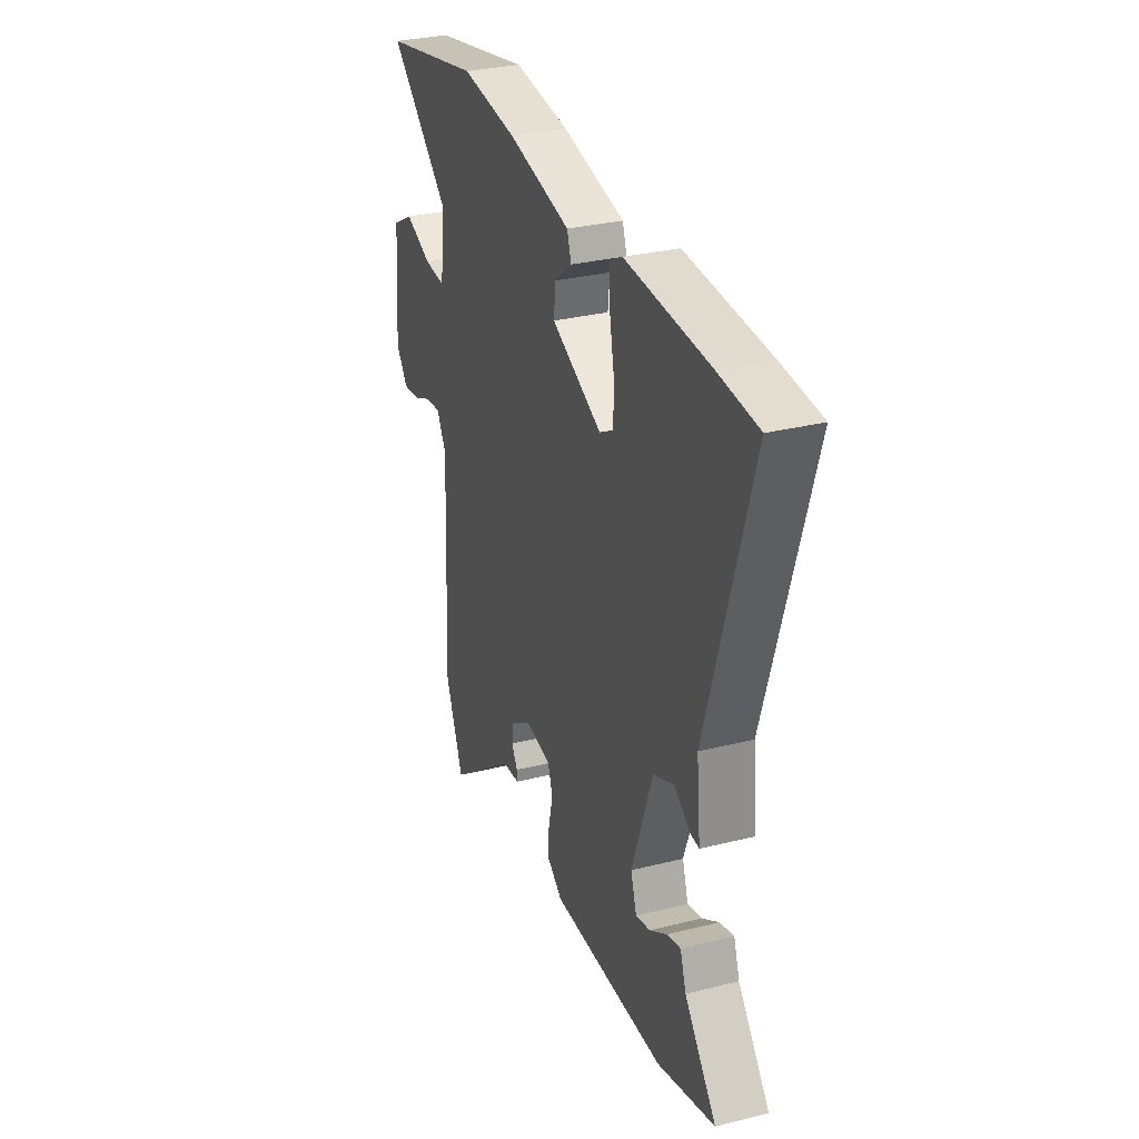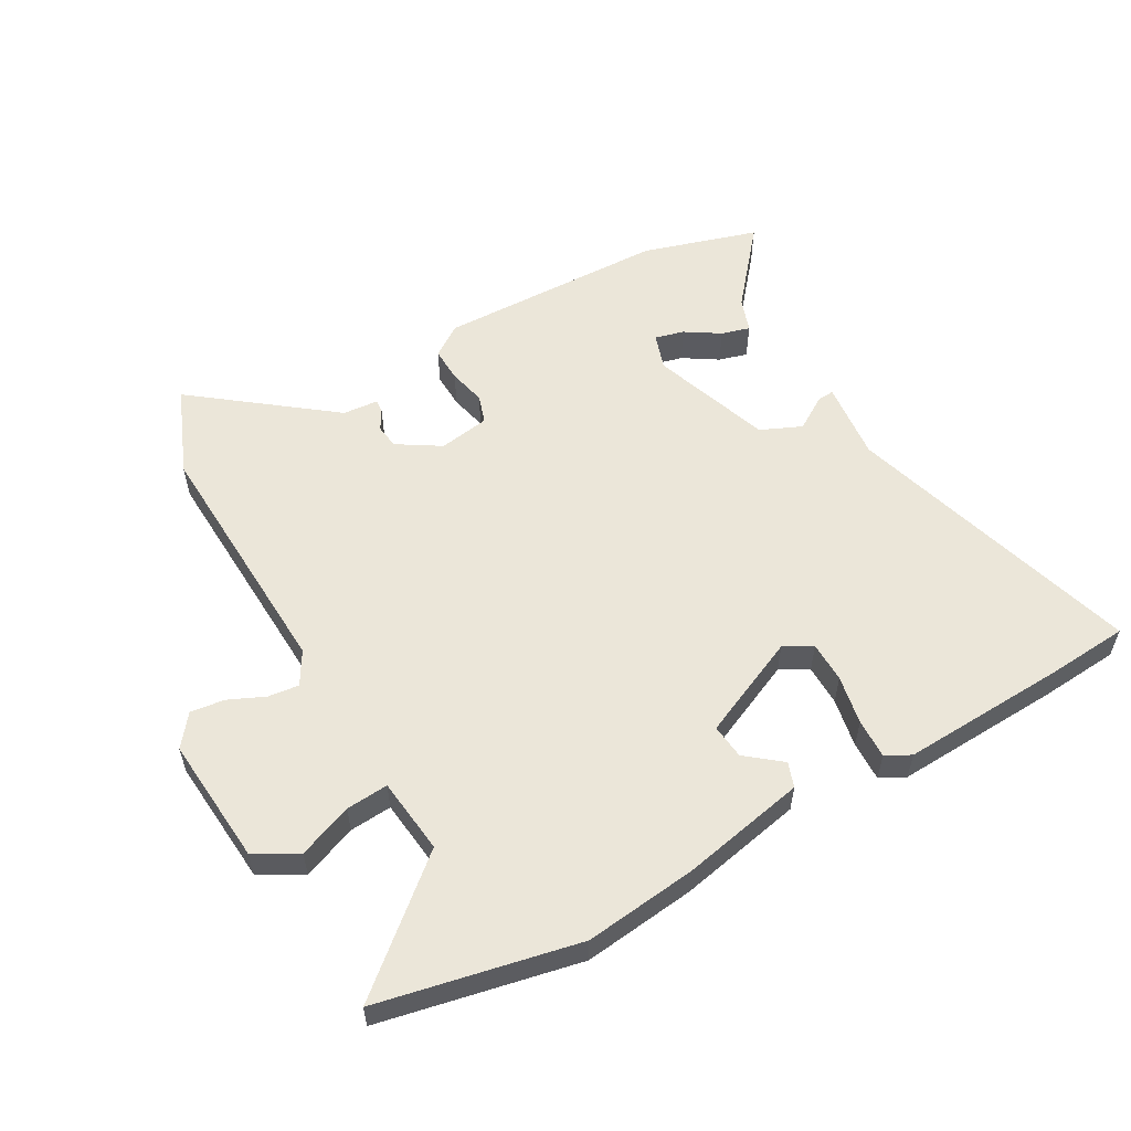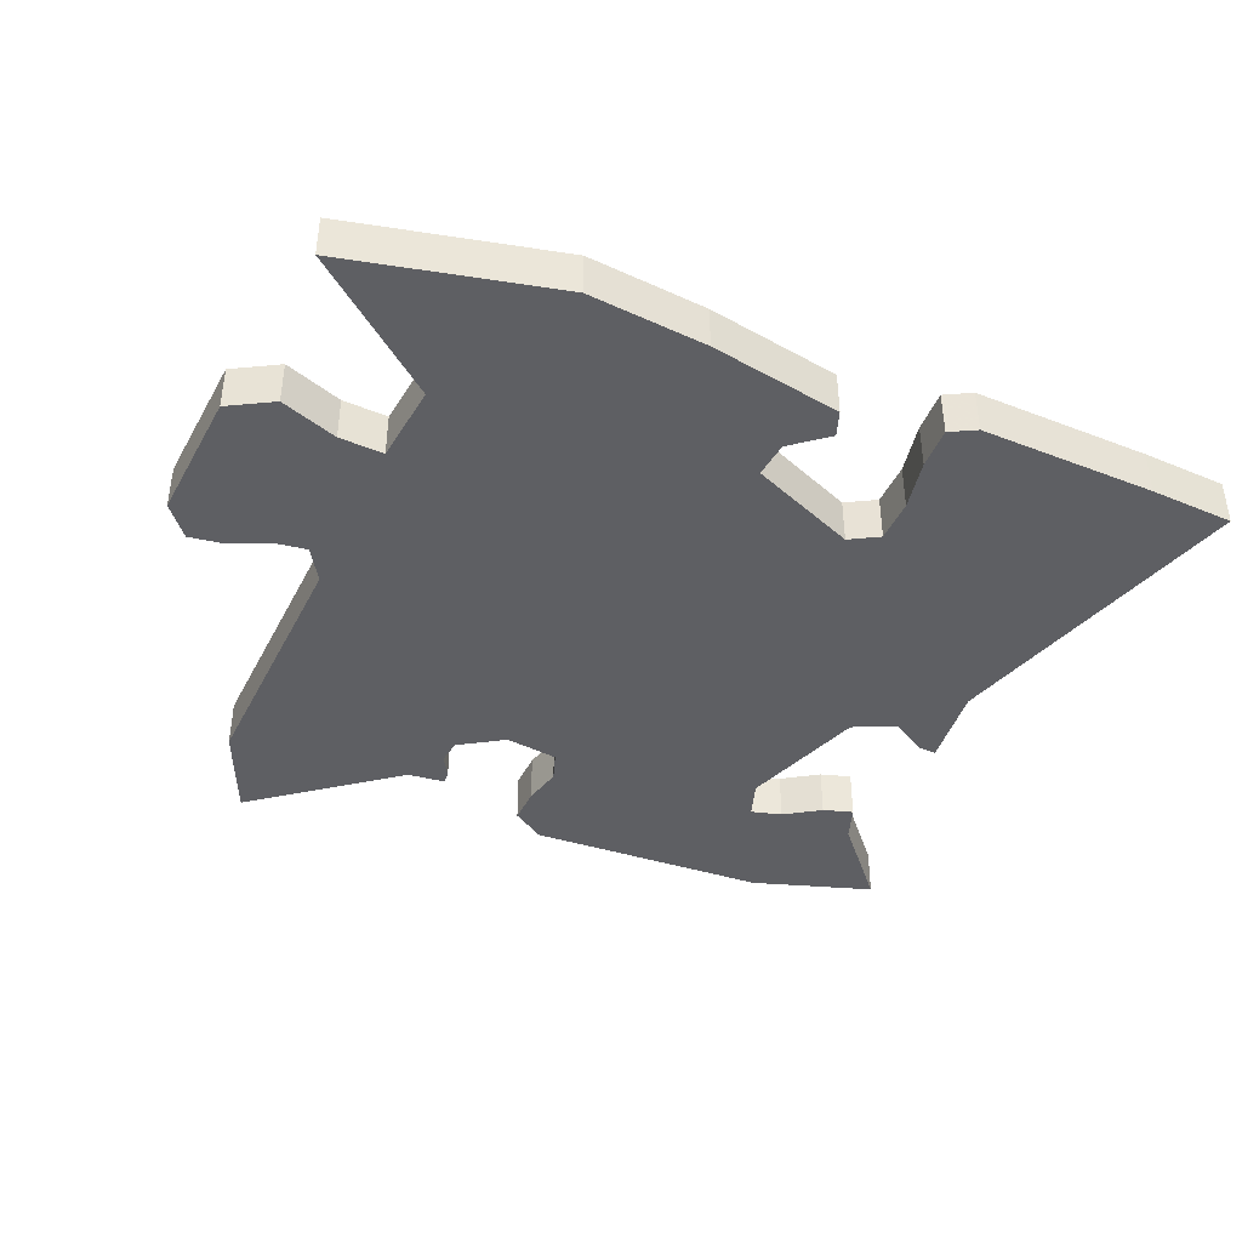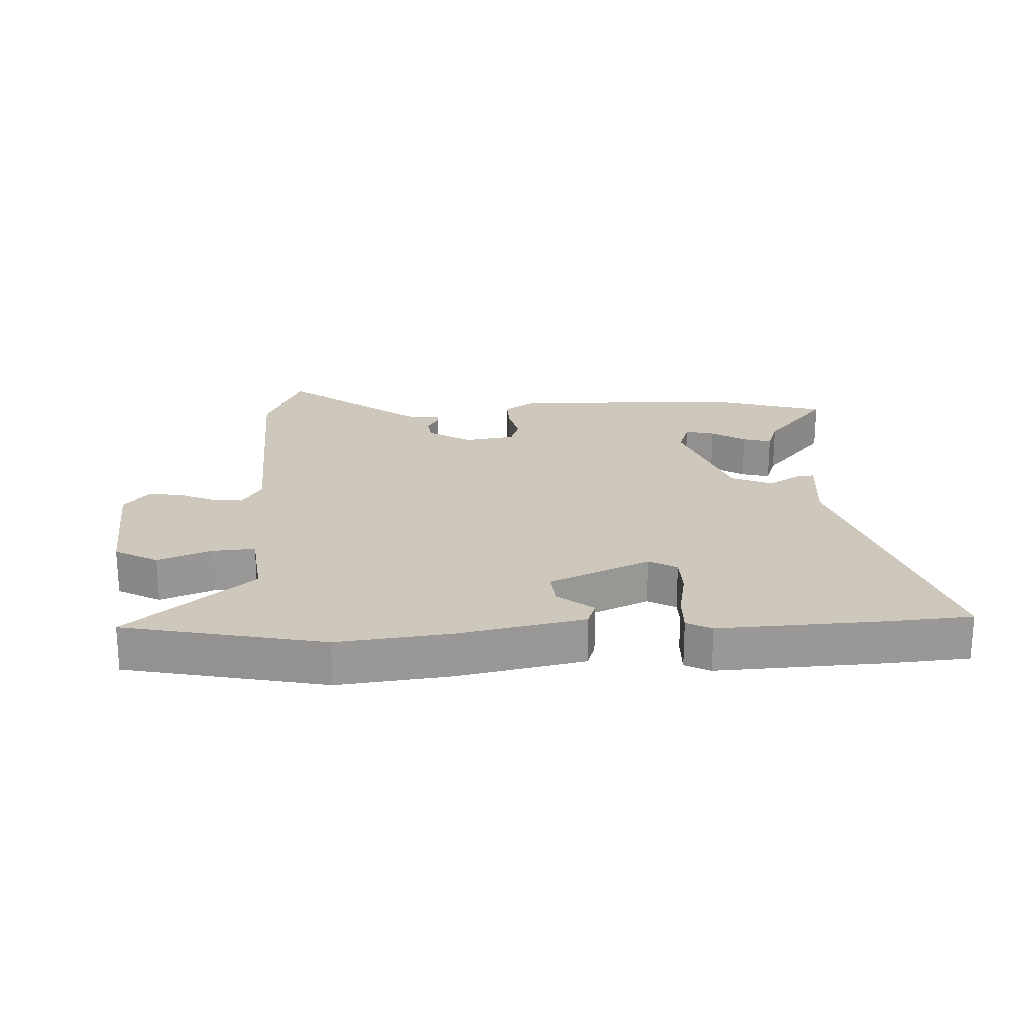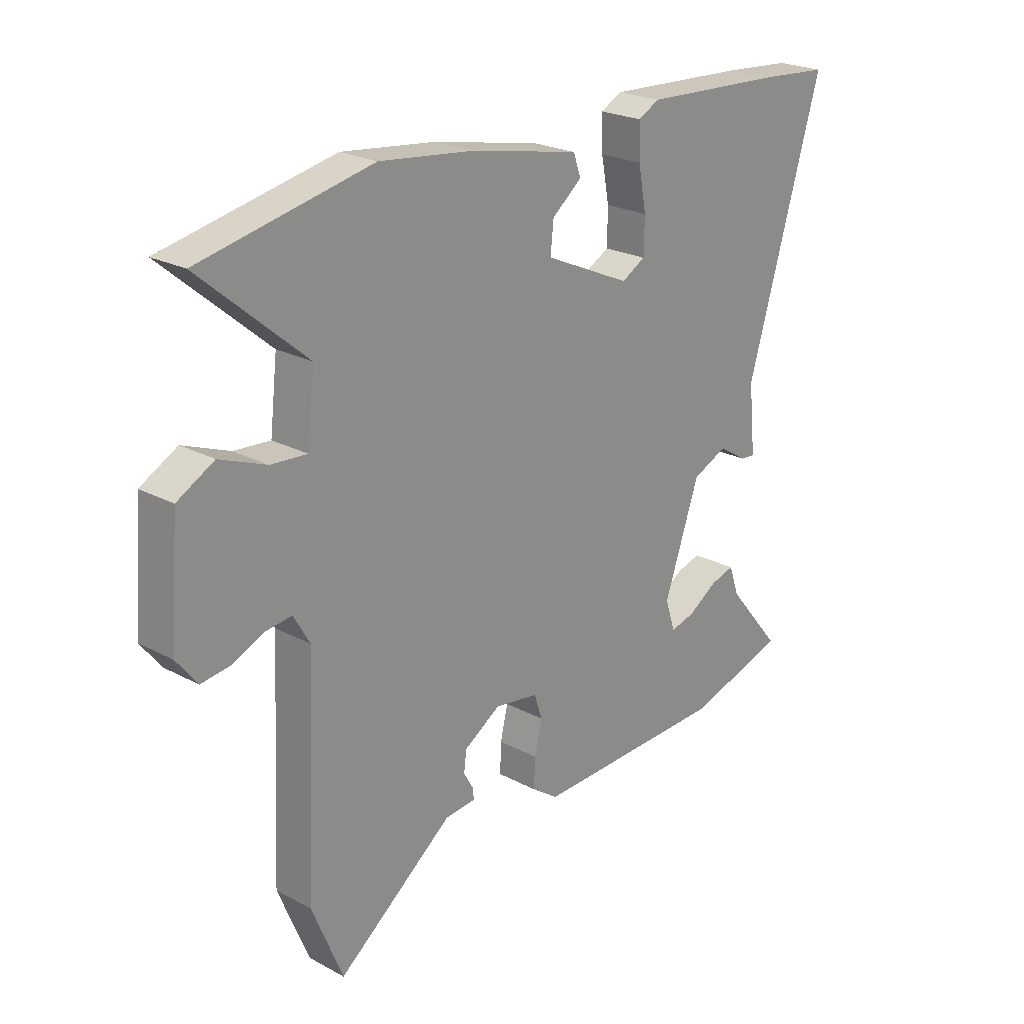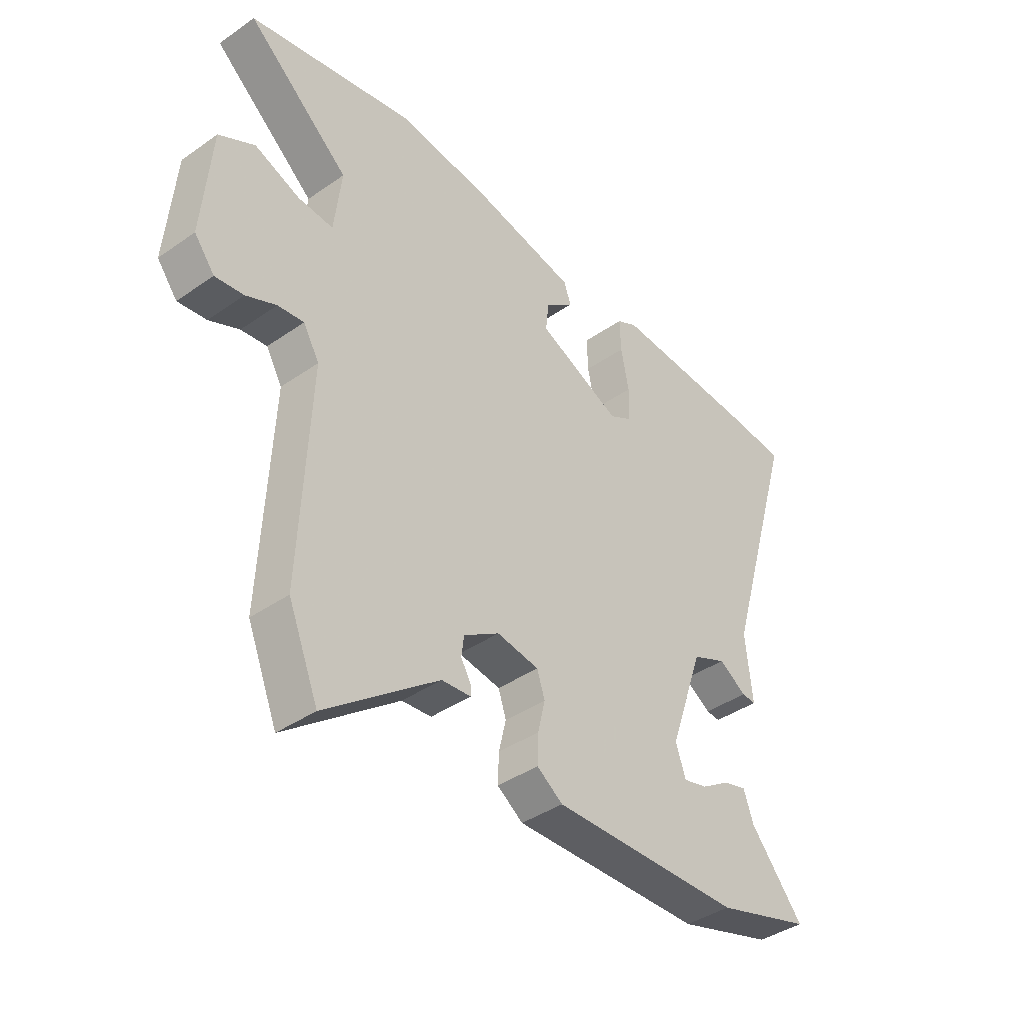
<metadata>
{"format":"obj","ext":"obj","renderer":"f3d","projection":"perspective","resolution":1024,"background":"white","views":[{"elev":30.9,"azim":70.3,"up":"+Z"},{"elev":56.5,"azim":-29.4,"up":"+Y"},{"elev":-41.0,"azim":-22.4,"up":"+Y"},{"elev":21.8,"azim":-2.7,"up":"+Y"},{"elev":23.3,"azim":-47.9,"up":"+Z"},{"elev":-40.3,"azim":-49.4,"up":"+Z"}]}
</metadata>
<code>
v -0.443 0.07 -0.64
v -0.501 0.07 -0.498
v -0.482 0.07 -0.094
v -0.513 0.07 -0.041
v -0.563 0.07 -0.047
v -0.621 0.07 -0.073
v -0.676 0.07 -0.08
v -0.715 0.07 -0.03
v -0.698 0.07 0.177
v -0.629 0.07 0.215
v -0.542 0.07 0.181
v -0.474 0.07 0.176
v -0.46 0.07 0.298
v -0.658 0.07 0.467
v -0.337 0.07 0.534
v -0.156 0.07 0.513
v 0.045 0.07 0.472
v 0.059 0.07 0.432
v 0.003 0.07 0.387
v -0.003 0.07 0.331
v 0.159 0.07 0.258
v 0.204 0.07 0.283
v 0.205 0.07 0.349
v 0.19 0.07 0.428
v 0.188 0.07 0.492
v 0.228 0.07 0.513
v 0.497 0.07 0.5
v 0.626 0.07 0.49
v 0.484 0.07 0.012
v 0.497 0.07 -0.116
v 0.47 0.07 -0.114
v 0.416 0.07 -0.08
v 0.35 0.07 -0.109
v 0.283 0.07 -0.301
v 0.302 0.07 -0.359
v 0.349 0.07 -0.347
v 0.404 0.07 -0.312
v 0.45 0.07 -0.299
v 0.469 0.07 -0.354
v 0.572 0.07 -0.478
v 0.386 0.07 -0.534
v 0.017 0.07 -0.543
v -0.033 0.07 -0.508
v -0.031 0.07 -0.452
v -0.017 0.07 -0.392
v -0.032 0.07 -0.346
v -0.114 0.07 -0.333
v -0.183 0.07 -0.376
v -0.188 0.07 -0.415
v -0.169 0.07 -0.448
v -0.168 0.07 -0.468
v -0.225 0.07 -0.473
v -0.443 0 -0.64
v -0.501 0 -0.498
v -0.482 0 -0.094
v -0.513 0 -0.041
v -0.563 0 -0.047
v -0.621 0 -0.073
v -0.676 0 -0.08
v -0.715 0 -0.03
v -0.698 0 0.177
v -0.629 0 0.215
v -0.542 0 0.181
v -0.474 0 0.176
v -0.46 0 0.298
v -0.658 0 0.467
v -0.337 0 0.534
v -0.156 0 0.513
v 0.045 0 0.472
v 0.059 0 0.432
v 0.003 0 0.387
v -0.003 0 0.331
v 0.159 0 0.258
v 0.204 0 0.283
v 0.205 0 0.349
v 0.19 0 0.428
v 0.188 0 0.492
v 0.228 0 0.513
v 0.497 0 0.5
v 0.626 0 0.49
v 0.484 0 0.012
v 0.497 0 -0.116
v 0.47 0 -0.114
v 0.416 0 -0.08
v 0.35 0 -0.109
v 0.283 0 -0.301
v 0.302 0 -0.359
v 0.349 0 -0.347
v 0.404 0 -0.312
v 0.45 0 -0.299
v 0.469 0 -0.354
v 0.572 0 -0.478
v 0.386 0 -0.534
v 0.017 0 -0.543
v -0.033 0 -0.508
v -0.031 0 -0.452
v -0.017 0 -0.392
v -0.032 0 -0.346
v -0.114 0 -0.333
v -0.183 0 -0.376
v -0.188 0 -0.415
v -0.169 0 -0.448
v -0.168 0 -0.468
v -0.225 0 -0.473
f 49 50 51 52
f 48 49 52 1
f 42 43 44 45
f 40 41 42 45
f 39 40 45
f 36 37 38 39
f 35 36 39
f 35 39 45
f 34 35 45 46
f 29 30 31 32
f 29 32 33
f 28 29 33
f 27 28 33
f 23 24 25 26
f 22 23 26 27
f 16 17 18 19
f 16 19 20
f 13 14 15 16
f 12 13 16 20
f 8 9 10 11
f 8 11 12
f 5 6 7 8
f 4 5 8 12
f 3 4 12 20
f 48 1 2 3
f 47 48 3 20
f 46 47 20 21
f 34 46 21 22
f 22 27 33 34
f 104 103 102 101
f 53 104 101 100
f 97 96 95 94
f 97 94 93 92
f 97 92 91
f 91 90 89 88
f 91 88 87
f 97 91 87
f 98 97 87 86
f 84 83 82 81
f 85 84 81
f 85 81 80
f 85 80 79
f 78 77 76 75
f 79 78 75 74
f 71 70 69 68
f 72 71 68
f 68 67 66 65
f 72 68 65 64
f 63 62 61 60
f 64 63 60
f 60 59 58 57
f 64 60 57 56
f 72 64 56 55
f 55 54 53 100
f 72 55 100 99
f 73 72 99 98
f 74 73 98 86
f 86 85 79 74
f 1 53 54 2
f 2 54 55 3
f 3 55 56 4
f 4 56 57 5
f 5 57 58 6
f 6 58 59 7
f 7 59 60 8
f 8 60 61 9
f 9 61 62 10
f 10 62 63 11
f 11 63 64 12
f 12 64 65 13
f 13 65 66 14
f 14 66 67 15
f 15 67 68 16
f 16 68 69 17
f 17 69 70 18
f 18 70 71 19
f 19 71 72 20
f 20 72 73 21
f 21 73 74 22
f 22 74 75 23
f 23 75 76 24
f 24 76 77 25
f 25 77 78 26
f 26 78 79 27
f 27 79 80 28
f 28 80 81 29
f 29 81 82 30
f 30 82 83 31
f 31 83 84 32
f 32 84 85 33
f 33 85 86 34
f 34 86 87 35
f 35 87 88 36
f 36 88 89 37
f 37 89 90 38
f 38 90 91 39
f 39 91 92 40
f 40 92 93 41
f 41 93 94 42
f 42 94 95 43
f 43 95 96 44
f 44 96 97 45
f 45 97 98 46
f 46 98 99 47
f 47 99 100 48
f 48 100 101 49
f 49 101 102 50
f 50 102 103 51
f 51 103 104 52
f 52 104 53 1

</code>
